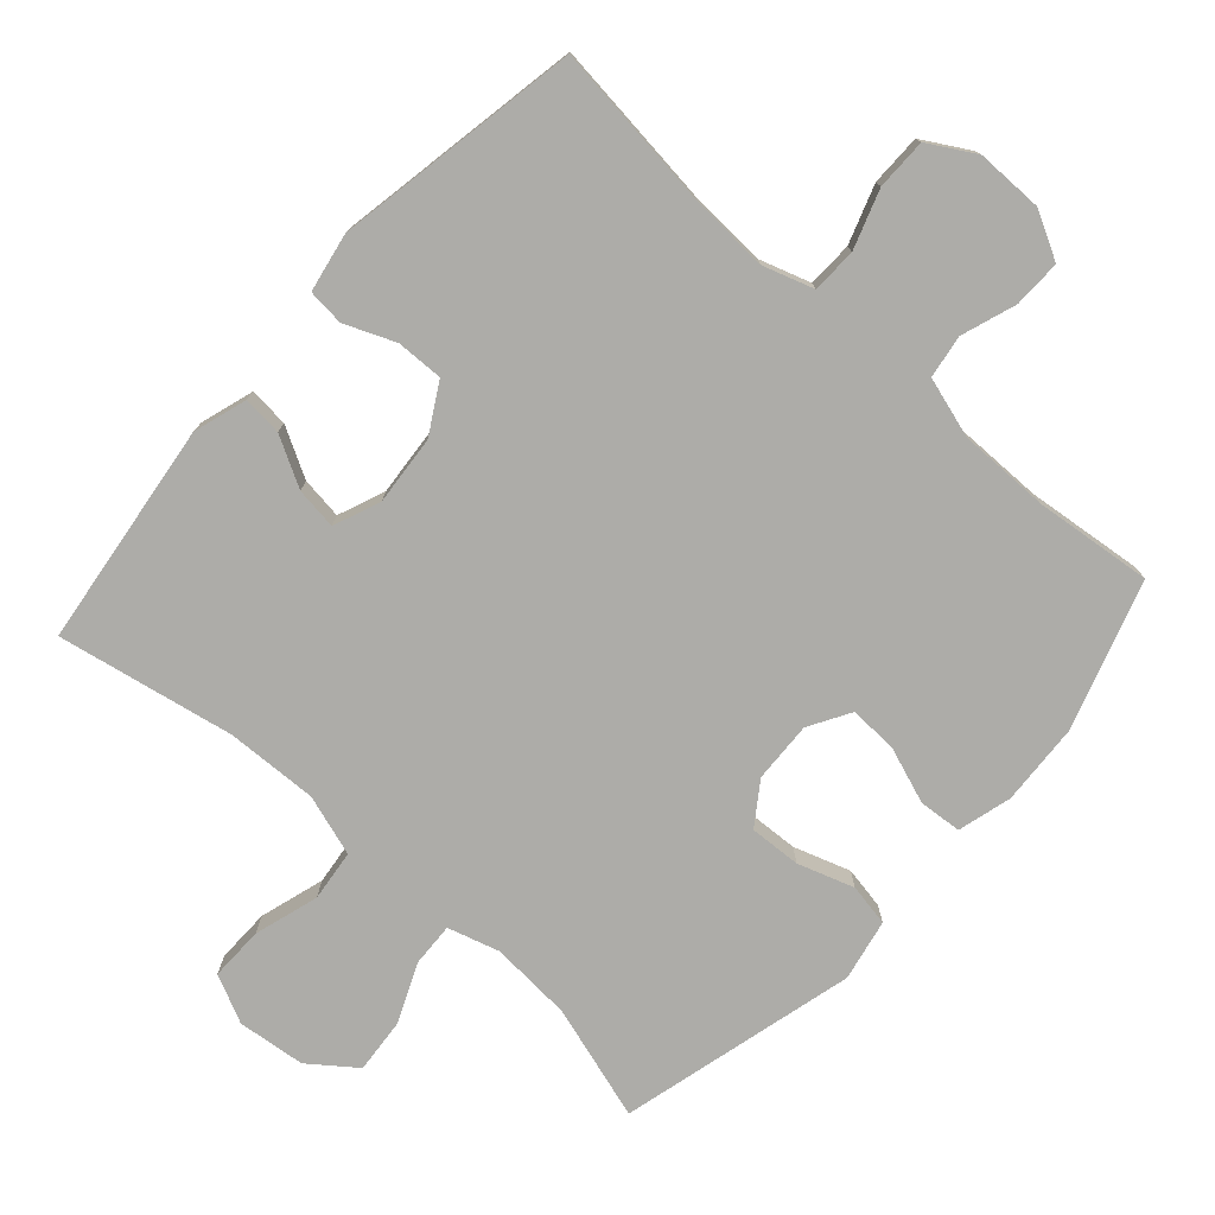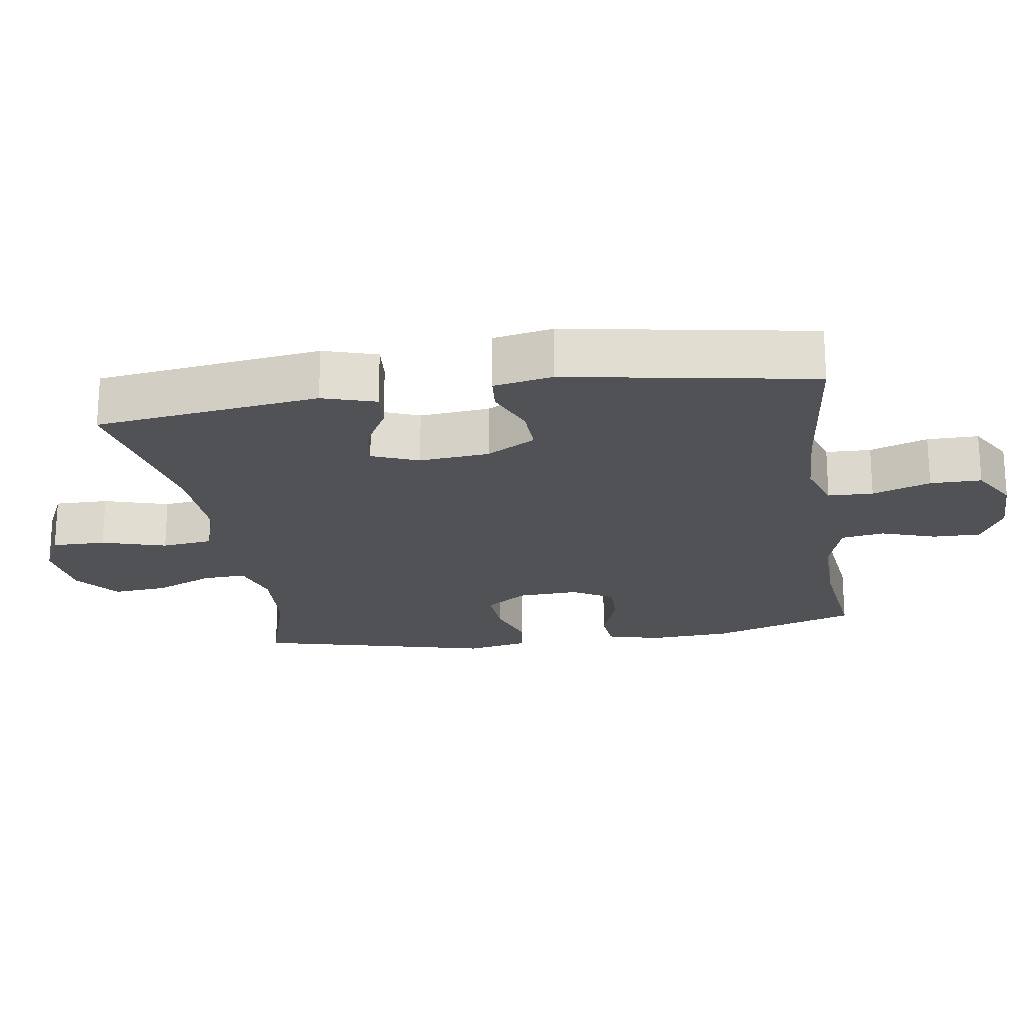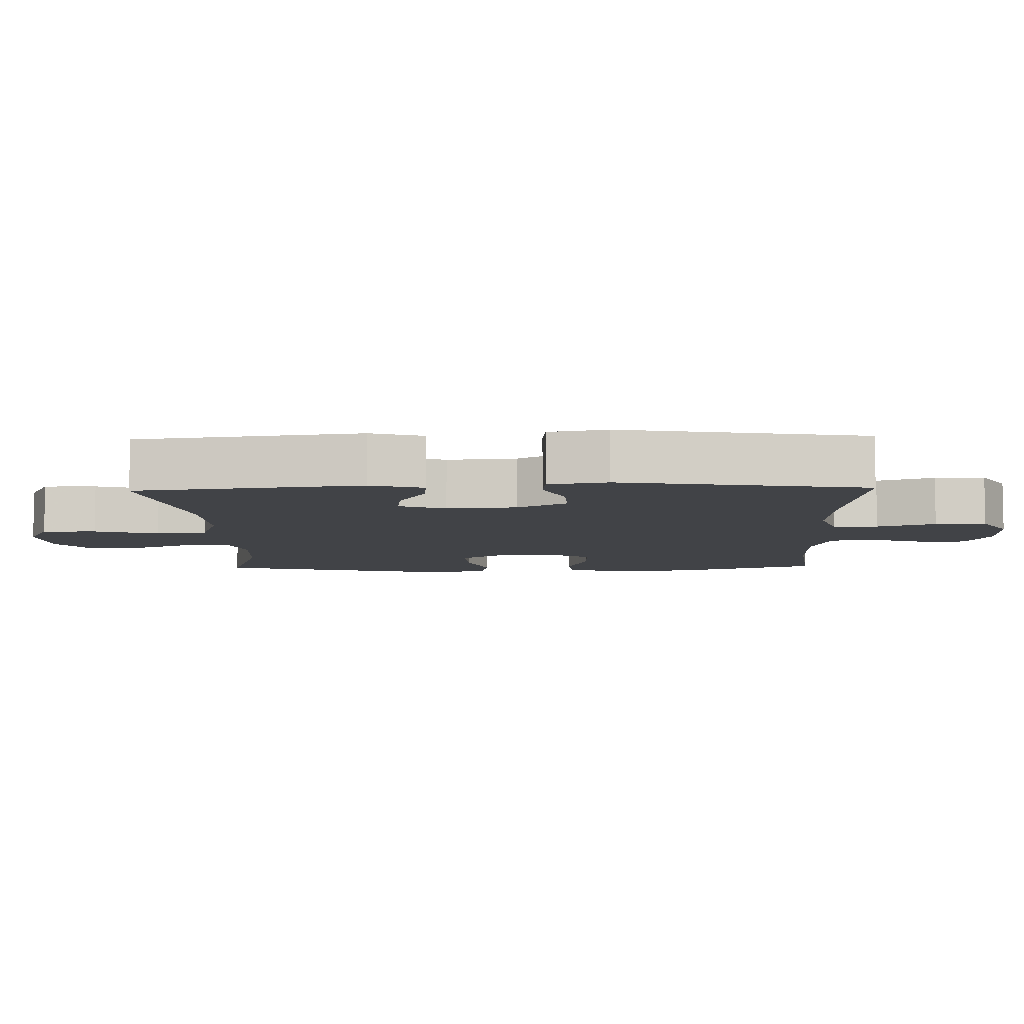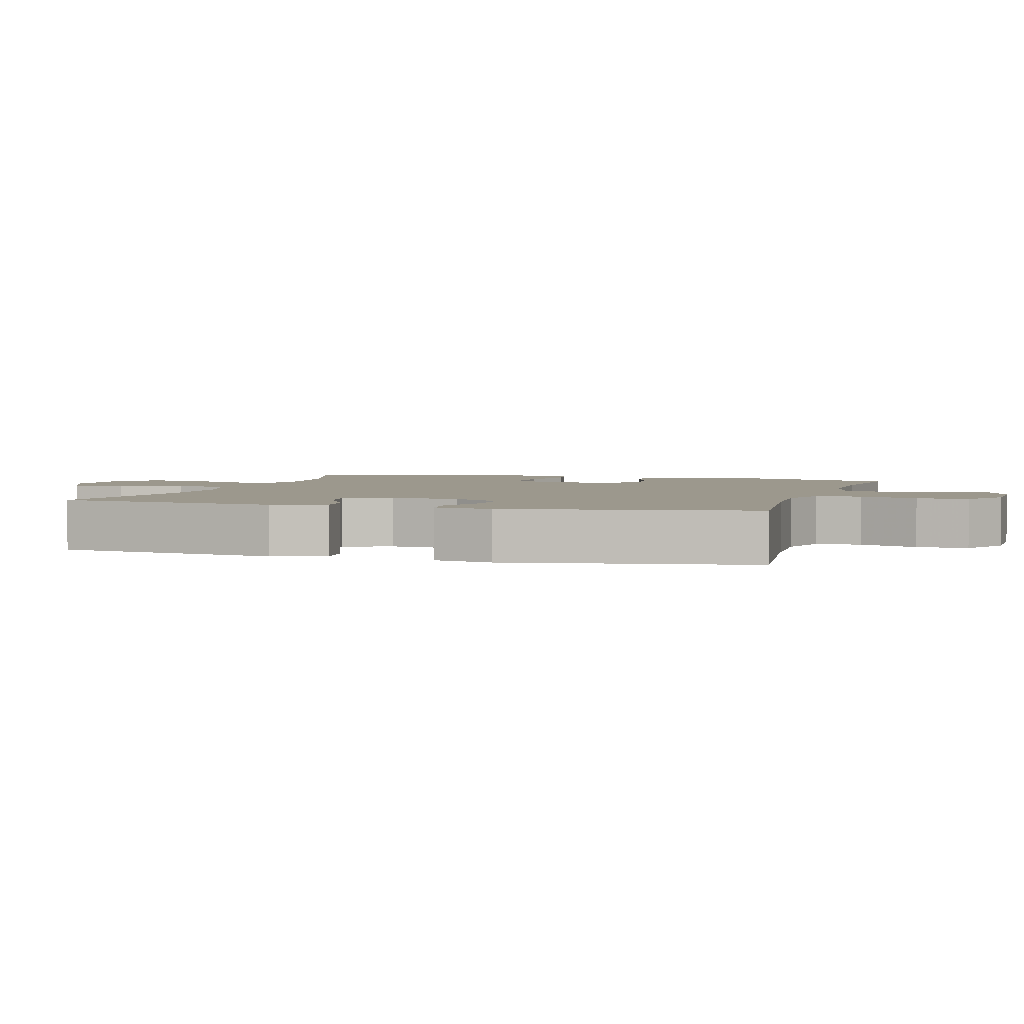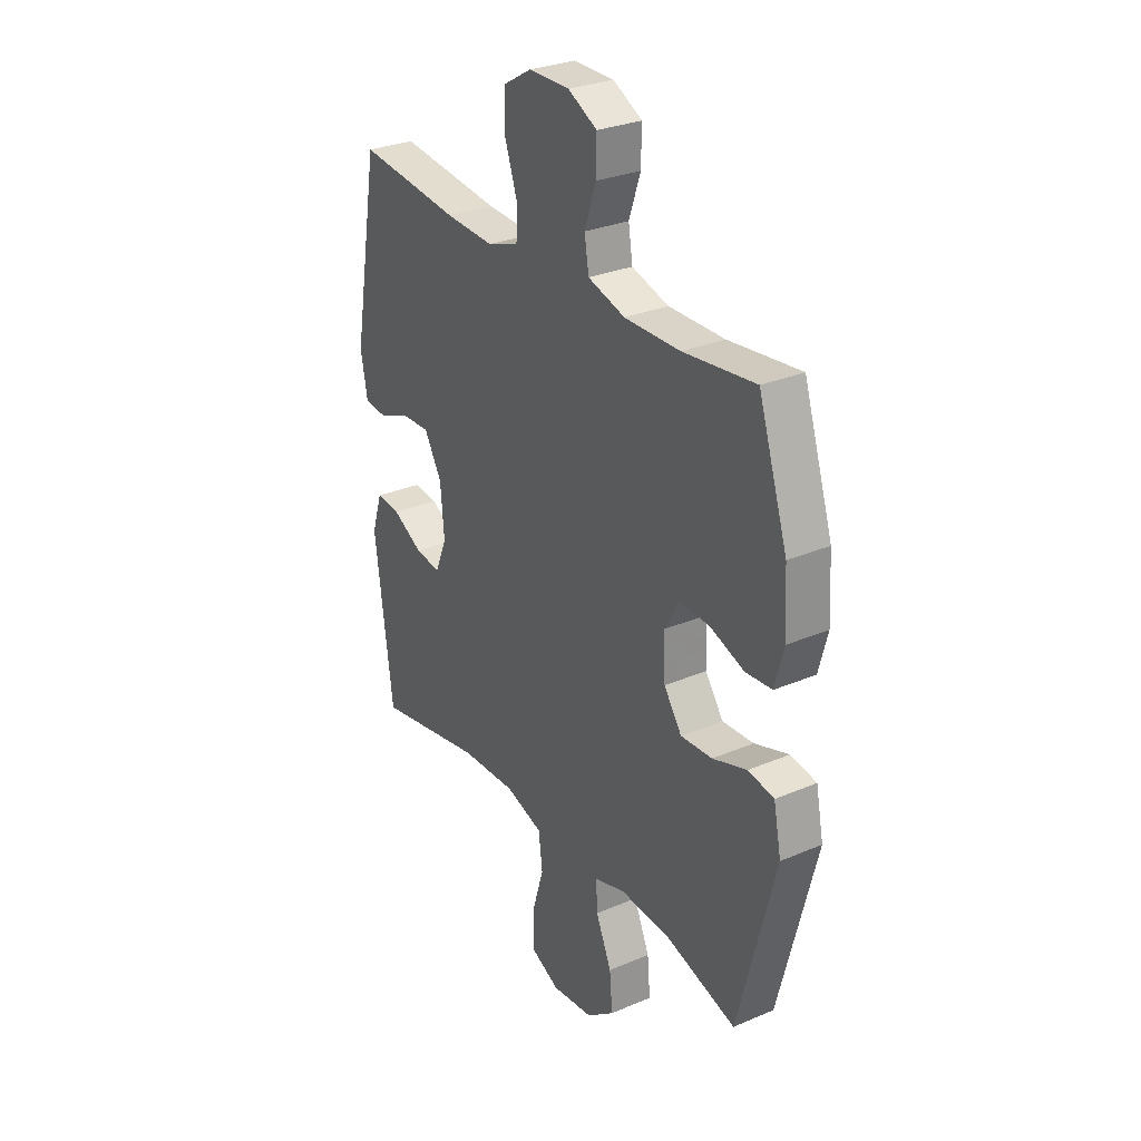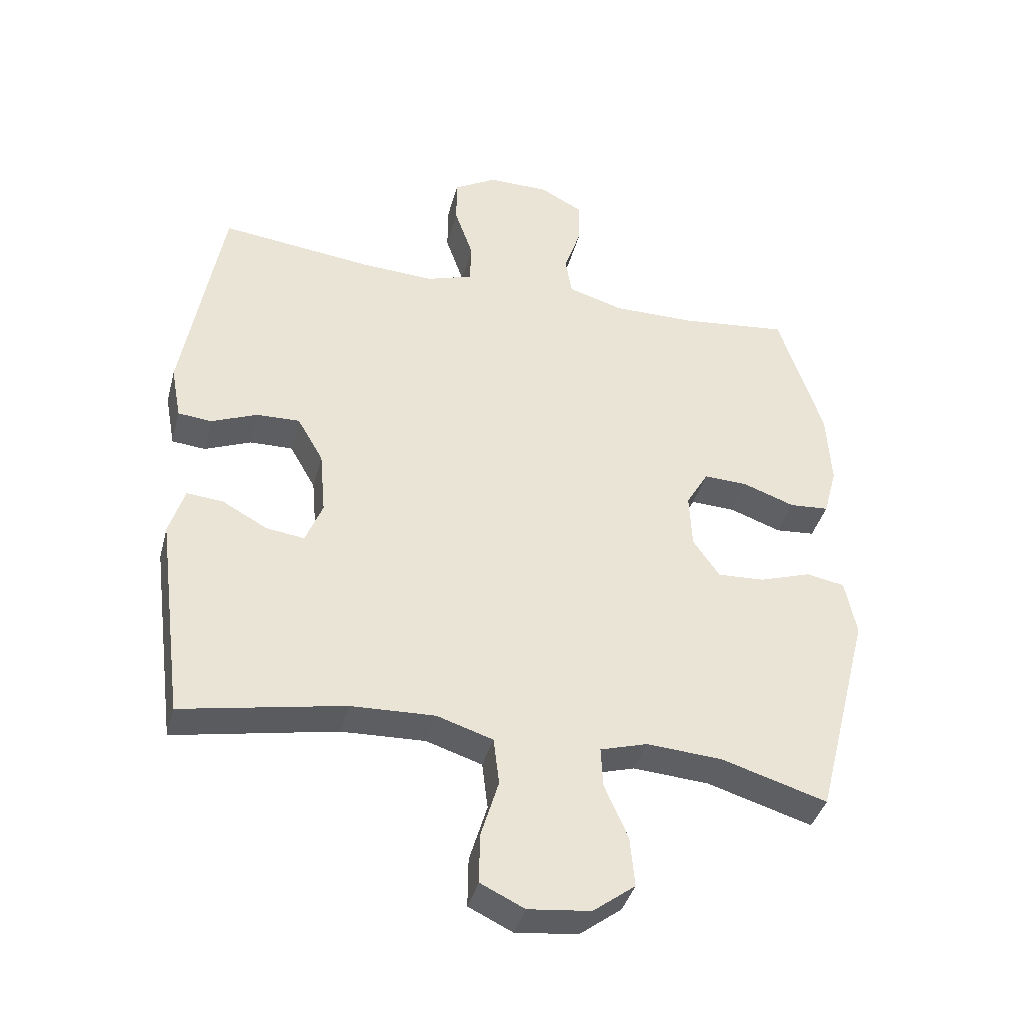
<metadata>
{"format":"obj","ext":"obj","renderer":"f3d","projection":"perspective","resolution":1024,"background":"white","views":[{"elev":-76.7,"azim":-41.9,"up":"+Y"},{"elev":-20.9,"azim":-81.1,"up":"+Y"},{"elev":-7.3,"azim":-88.3,"up":"+Y"},{"elev":3.0,"azim":-73.2,"up":"+Y"},{"elev":29.2,"azim":57.7,"up":"+Z"},{"elev":-39.4,"azim":-14.5,"up":"+Z"}]}
</metadata>
<code>
v 0.5 0.07 -0.5
v 0.334 0.07 -0.45
v 0.215 0.07 -0.442
v 0.141 0.07 -0.464
v 0.144 0.07 -0.527
v 0.181 0.07 -0.612
v 0.188 0.07 -0.691
v 0.122 0.07 -0.741
v 0.024 0.07 -0.752
v -0.045 0.07 -0.719
v -0.044 0.07 -0.641
v -0.016 0.07 -0.548
v -0.025 0.07 -0.474
v -0.113 0.07 -0.446
v -0.245 0.07 -0.451
v -0.5 0.07 -0.5
v -0.542 0.07 -0.176
v -0.518 0.07 -0.099
v -0.461 0.07 -0.104
v -0.39 0.07 -0.143
v -0.33 0.07 -0.151
v -0.303 0.07 -0.084
v -0.312 0.07 0.017
v -0.353 0.07 0.088
v -0.421 0.07 0.086
v -0.493 0.07 0.056
v -0.546 0.07 0.061
v -0.562 0.07 0.146
v -0.5 0.07 0.5
v -0.261 0.07 0.472
v -0.146 0.07 0.466
v -0.073 0.07 0.49
v -0.071 0.07 0.555
v -0.1 0.07 0.639
v -0.1 0.07 0.713
v -0.033 0.07 0.752
v 0.063 0.07 0.752
v 0.131 0.07 0.716
v 0.13 0.07 0.647
v 0.103 0.07 0.568
v 0.113 0.07 0.506
v 0.2 0.07 0.48
v 0.331 0.07 0.481
v 0.5 0.07 0.5
v 0.569 0.07 0.288
v 0.576 0.07 0.169
v 0.555 0.07 0.091
v 0.493 0.07 0.086
v 0.412 0.07 0.115
v 0.342 0.07 0.118
v 0.307 0.07 0.058
v 0.311 0.07 -0.03
v 0.353 0.07 -0.09
v 0.427 0.07 -0.086
v 0.508 0.07 -0.059
v 0.569 0.07 -0.07
v 0.587 0.07 -0.159
v 0.5 0 -0.5
v 0.334 0 -0.45
v 0.215 0 -0.442
v 0.141 0 -0.464
v 0.144 0 -0.527
v 0.181 0 -0.612
v 0.188 0 -0.691
v 0.122 0 -0.741
v 0.024 0 -0.752
v -0.045 0 -0.719
v -0.044 0 -0.641
v -0.016 0 -0.548
v -0.025 0 -0.474
v -0.113 0 -0.446
v -0.245 0 -0.451
v -0.5 0 -0.5
v -0.542 0 -0.176
v -0.518 0 -0.099
v -0.461 0 -0.104
v -0.39 0 -0.143
v -0.33 0 -0.151
v -0.303 0 -0.084
v -0.312 0 0.017
v -0.353 0 0.088
v -0.421 0 0.086
v -0.493 0 0.056
v -0.546 0 0.061
v -0.562 0 0.146
v -0.5 0 0.5
v -0.261 0 0.472
v -0.146 0 0.466
v -0.073 0 0.49
v -0.071 0 0.555
v -0.1 0 0.639
v -0.1 0 0.713
v -0.033 0 0.752
v 0.063 0 0.752
v 0.131 0 0.716
v 0.13 0 0.647
v 0.103 0 0.568
v 0.113 0 0.506
v 0.2 0 0.48
v 0.331 0 0.481
v 0.5 0 0.5
v 0.569 0 0.288
v 0.576 0 0.169
v 0.555 0 0.091
v 0.493 0 0.086
v 0.412 0 0.115
v 0.342 0 0.118
v 0.307 0 0.058
v 0.311 0 -0.03
v 0.353 0 -0.09
v 0.427 0 -0.086
v 0.508 0 -0.059
v 0.569 0 -0.07
v 0.587 0 -0.159
f 54 55 56 57
f 53 54 57 1
f 52 53 1 2
f 46 47 48 49
f 46 49 50
f 43 44 45 46
f 42 43 46 50
f 41 42 50 51
f 37 38 39 40
f 37 40 41
f 36 37 41
f 33 34 35 36
f 32 33 36 41
f 31 32 41 51
f 27 28 29 30
f 25 26 27 30
f 24 25 30 31
f 23 24 31 51
f 17 18 19 20
f 15 16 17 20
f 14 15 20 21
f 13 14 21 22
f 9 10 11 12
f 9 12 13
f 8 9 13
f 5 6 7 8
f 4 5 8 13
f 3 4 13 22
f 52 2 3 22
f 22 23 51 52
f 114 113 112 111
f 58 114 111 110
f 59 58 110 109
f 106 105 104 103
f 107 106 103
f 103 102 101 100
f 107 103 100 99
f 108 107 99 98
f 97 96 95 94
f 98 97 94
f 98 94 93
f 93 92 91 90
f 98 93 90 89
f 108 98 89 88
f 87 86 85 84
f 87 84 83 82
f 88 87 82 81
f 108 88 81 80
f 77 76 75 74
f 77 74 73 72
f 78 77 72 71
f 79 78 71 70
f 69 68 67 66
f 70 69 66
f 70 66 65
f 65 64 63 62
f 70 65 62 61
f 79 70 61 60
f 79 60 59 109
f 109 108 80 79
f 1 58 59 2
f 2 59 60 3
f 3 60 61 4
f 4 61 62 5
f 5 62 63 6
f 6 63 64 7
f 7 64 65 8
f 8 65 66 9
f 9 66 67 10
f 10 67 68 11
f 11 68 69 12
f 12 69 70 13
f 13 70 71 14
f 14 71 72 15
f 15 72 73 16
f 16 73 74 17
f 17 74 75 18
f 18 75 76 19
f 19 76 77 20
f 20 77 78 21
f 21 78 79 22
f 22 79 80 23
f 23 80 81 24
f 24 81 82 25
f 25 82 83 26
f 26 83 84 27
f 27 84 85 28
f 28 85 86 29
f 29 86 87 30
f 30 87 88 31
f 31 88 89 32
f 32 89 90 33
f 33 90 91 34
f 34 91 92 35
f 35 92 93 36
f 36 93 94 37
f 37 94 95 38
f 38 95 96 39
f 39 96 97 40
f 40 97 98 41
f 41 98 99 42
f 42 99 100 43
f 43 100 101 44
f 44 101 102 45
f 45 102 103 46
f 46 103 104 47
f 47 104 105 48
f 48 105 106 49
f 49 106 107 50
f 50 107 108 51
f 51 108 109 52
f 52 109 110 53
f 53 110 111 54
f 54 111 112 55
f 55 112 113 56
f 56 113 114 57
f 57 114 58 1

</code>
